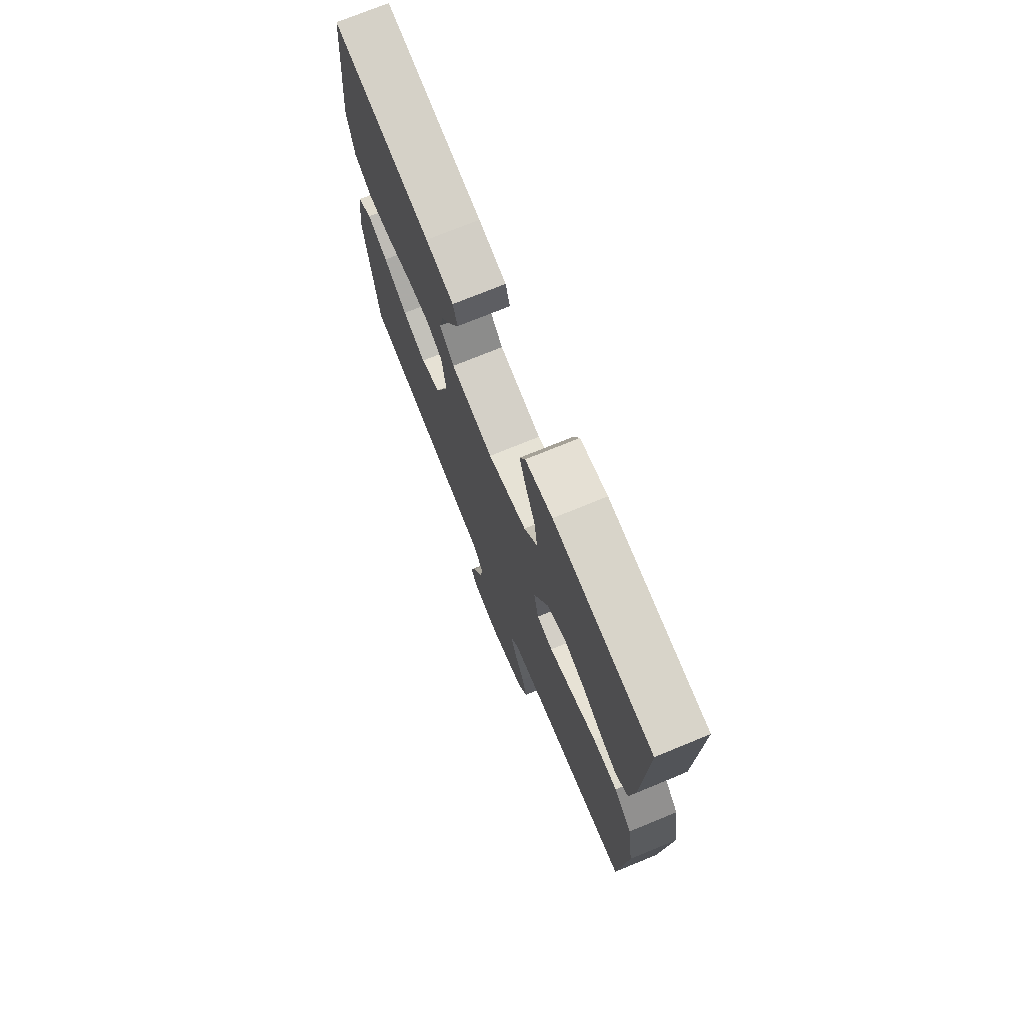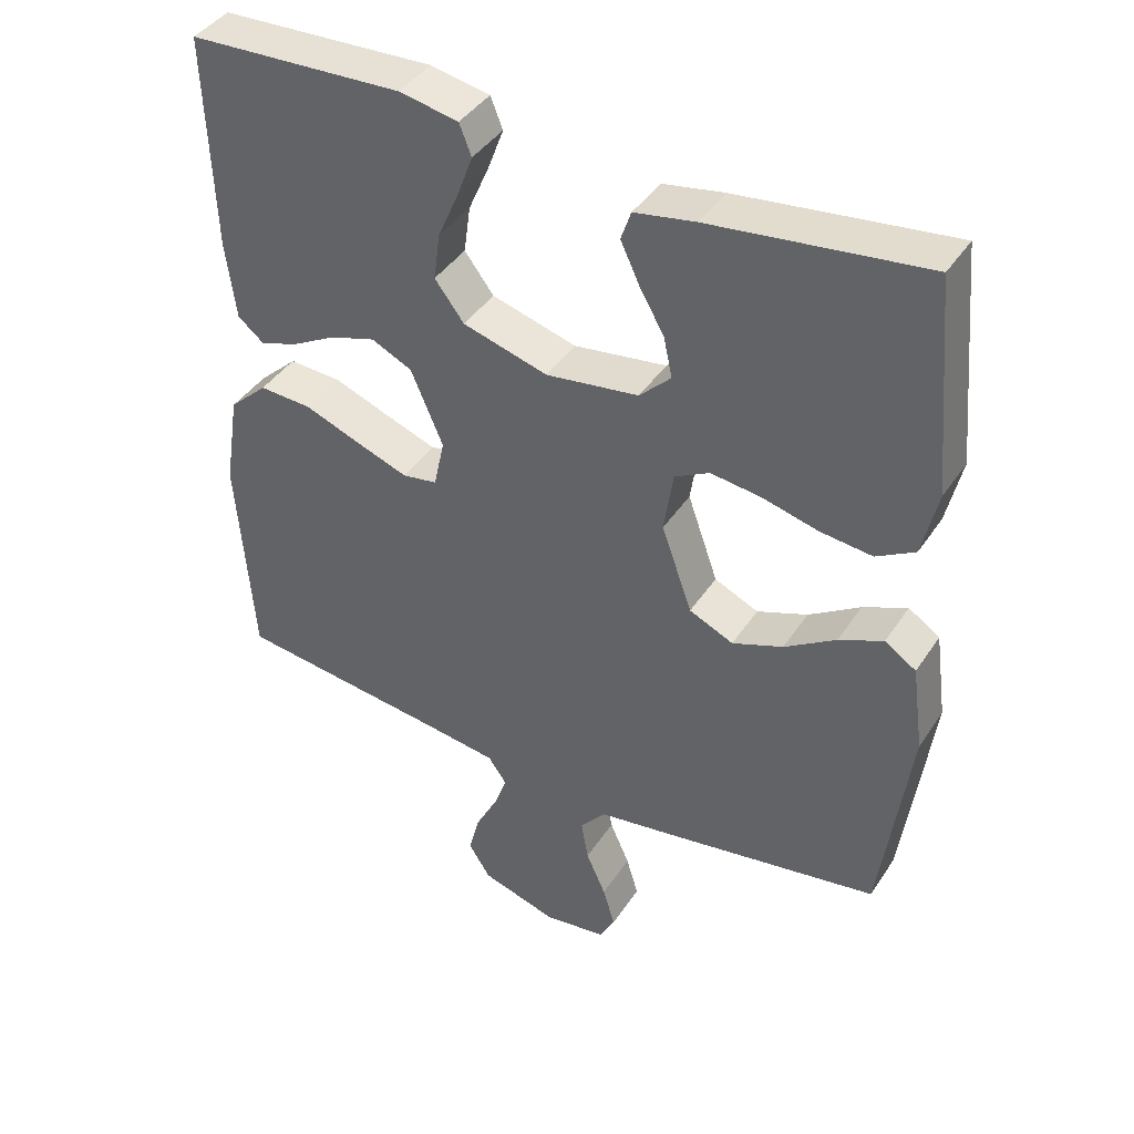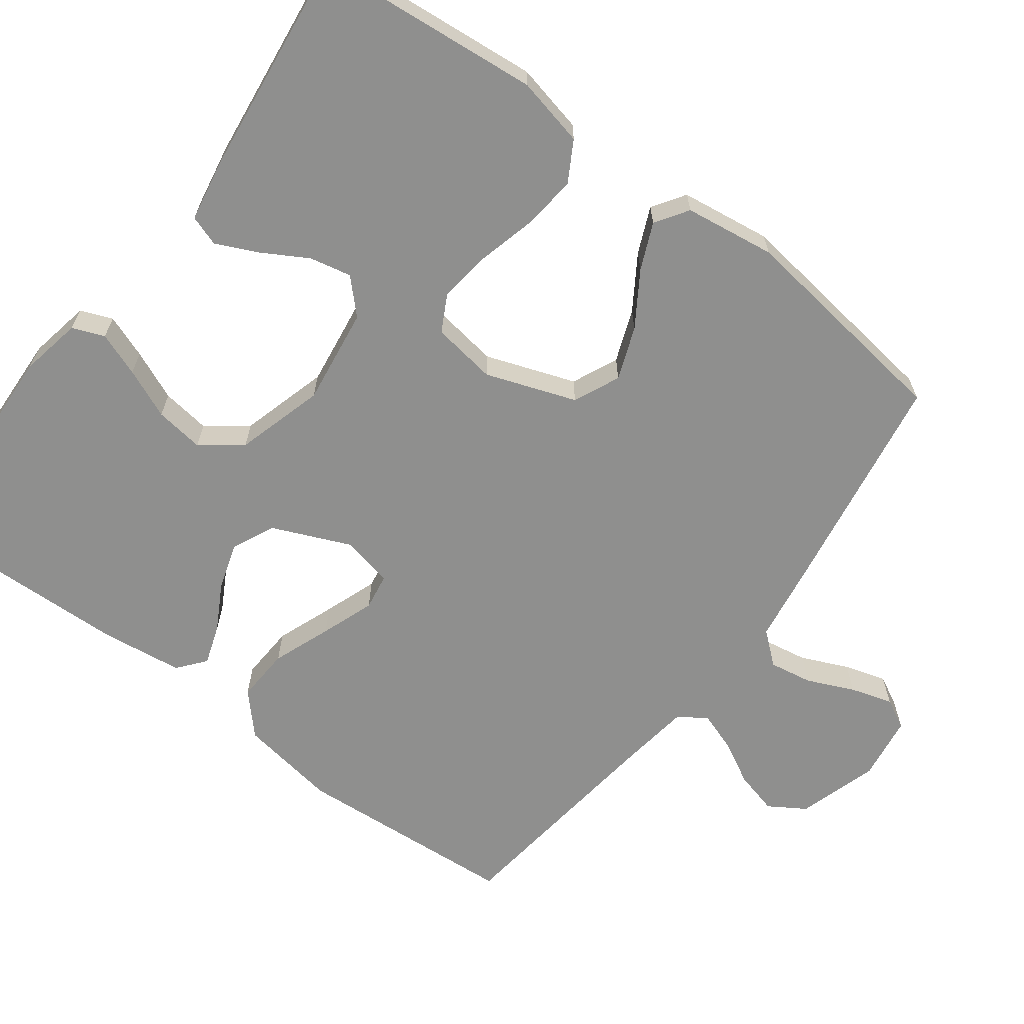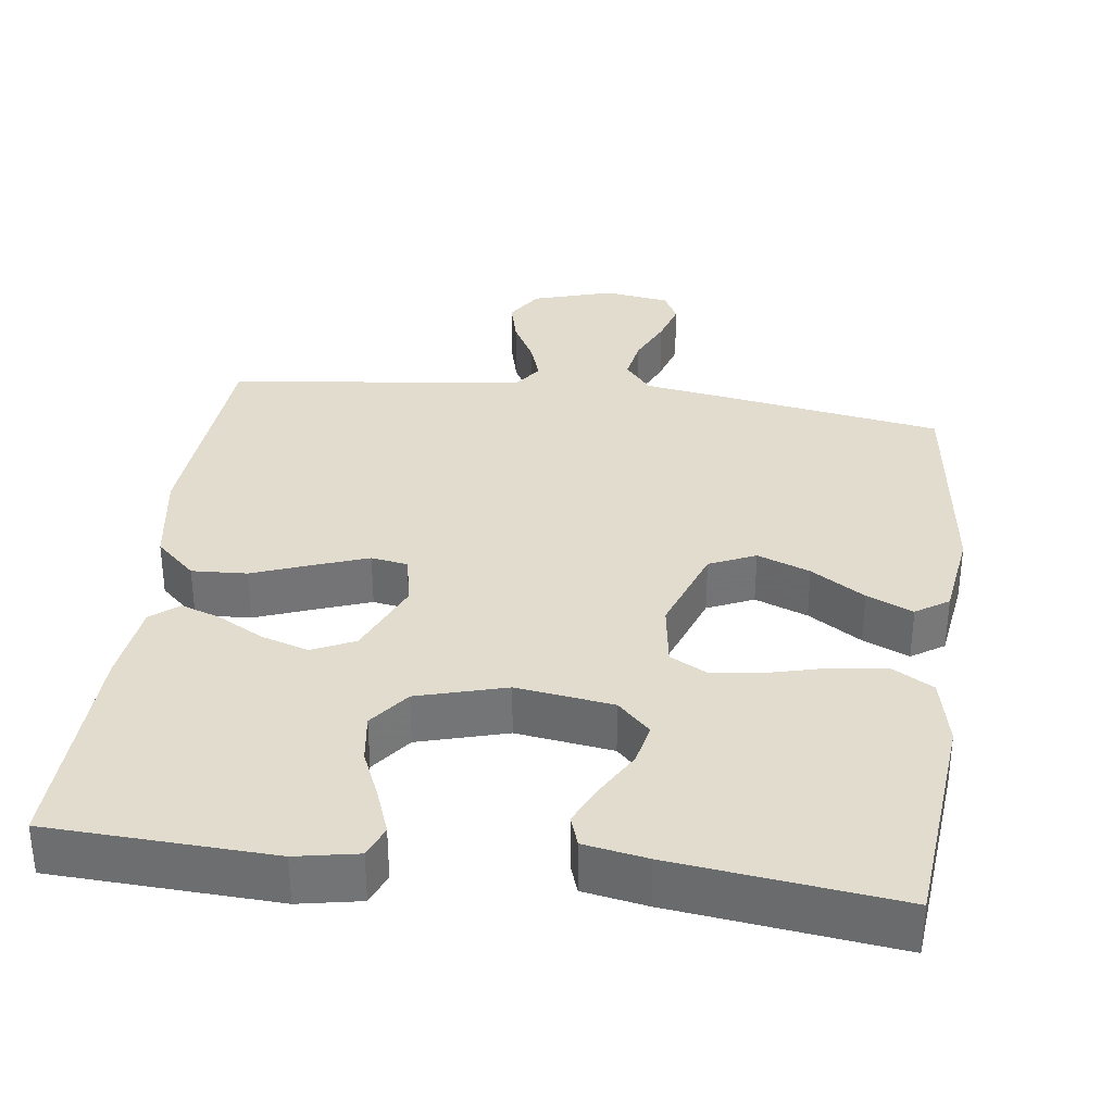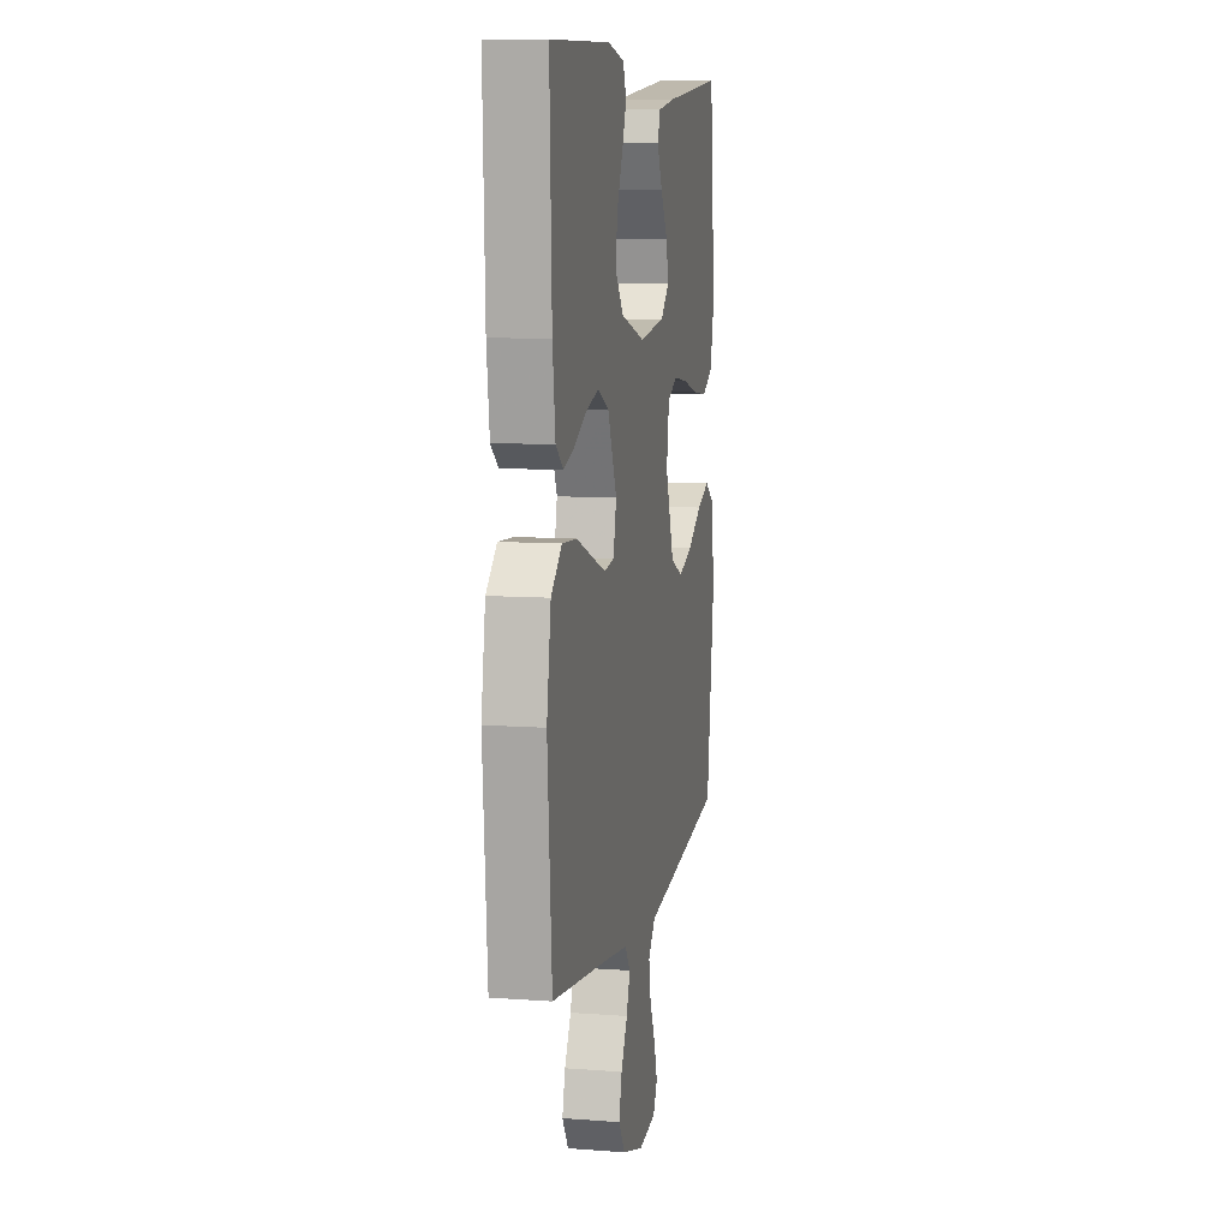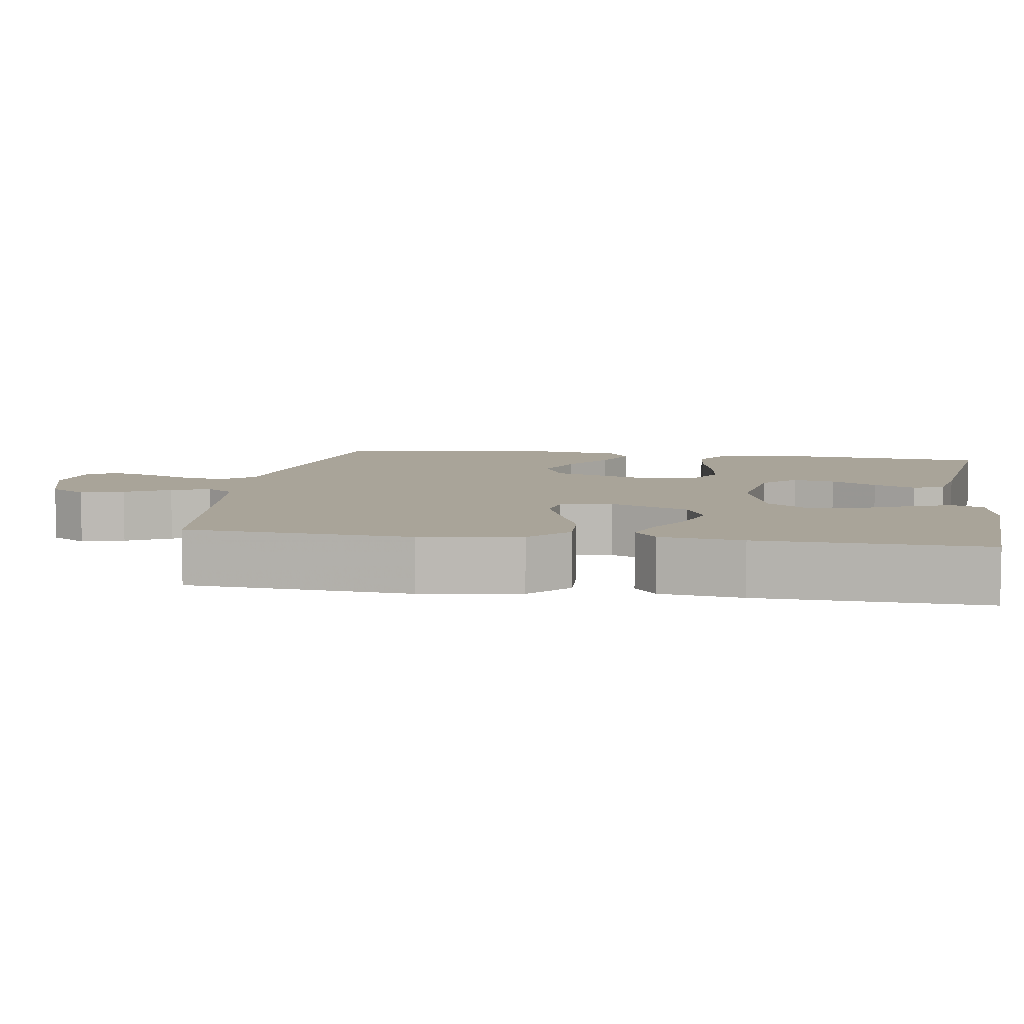
<metadata>
{"format":"obj","ext":"obj","renderer":"f3d","projection":"perspective","resolution":1024,"background":"white","views":[{"elev":73.6,"azim":-112.3,"up":"+Z"},{"elev":41.2,"azim":30.4,"up":"+Z"},{"elev":-65.1,"azim":53.2,"up":"+Y"},{"elev":34.1,"azim":7.6,"up":"+Y"},{"elev":8.8,"azim":-78.6,"up":"+Z"},{"elev":7.2,"azim":-81.1,"up":"+Y"}]}
</metadata>
<code>
v -0.5 0.07 0.5
v -0.2 0.07 0.513
v -0.117 0.07 0.497
v -0.1 0.07 0.454
v -0.122 0.07 0.395
v -0.151 0.07 0.328
v -0.16 0.07 0.262
v -0.119 0.07 0.208
v 0 0.07 0.174
v 0.13 0.07 0.192
v 0.174 0.07 0.235
v 0.162 0.07 0.291
v 0.127 0.07 0.352
v 0.101 0.07 0.408
v 0.115 0.07 0.449
v 0.2 0.07 0.464
v 0.5 0.07 0.5
v 0.528 0.07 0.2
v 0.507 0.07 0.107
v 0.453 0.07 0.076
v 0.38 0.07 0.084
v 0.302 0.07 0.104
v 0.231 0.07 0.113
v 0.182 0.07 0.087
v 0.169 0.07 0
v 0.212 0.07 -0.121
v 0.274 0.07 -0.149
v 0.345 0.07 -0.122
v 0.417 0.07 -0.076
v 0.479 0.07 -0.049
v 0.523 0.07 -0.078
v 0.54 0.07 -0.2
v 0.5 0.07 -0.5
v 0.2 0.07 -0.549
v 0.09 0.07 -0.566
v 0.054 0.07 -0.609
v 0.064 0.07 -0.667
v 0.092 0.07 -0.73
v 0.109 0.07 -0.787
v 0.088 0.07 -0.827
v 0 0.07 -0.84
v -0.108 0.07 -0.807
v -0.139 0.07 -0.758
v -0.124 0.07 -0.7
v -0.092 0.07 -0.64
v -0.074 0.07 -0.588
v -0.1 0.07 -0.551
v -0.2 0.07 -0.537
v -0.5 0.07 -0.5
v -0.522 0.07 -0.2
v -0.501 0.07 -0.067
v -0.447 0.07 -0.017
v -0.373 0.07 -0.021
v -0.294 0.07 -0.051
v -0.222 0.07 -0.077
v -0.173 0.07 -0.069
v -0.158 0.07 0
v -0.203 0.07 0.105
v -0.26 0.07 0.132
v -0.324 0.07 0.112
v -0.386 0.07 0.078
v -0.439 0.07 0.06
v -0.476 0.07 0.09
v -0.49 0.07 0.2
v -0.5 0 0.5
v -0.2 0 0.513
v -0.117 0 0.497
v -0.1 0 0.454
v -0.122 0 0.395
v -0.151 0 0.328
v -0.16 0 0.262
v -0.119 0 0.208
v 0 0 0.174
v 0.13 0 0.192
v 0.174 0 0.235
v 0.162 0 0.291
v 0.127 0 0.352
v 0.101 0 0.408
v 0.115 0 0.449
v 0.2 0 0.464
v 0.5 0 0.5
v 0.528 0 0.2
v 0.507 0 0.107
v 0.453 0 0.076
v 0.38 0 0.084
v 0.302 0 0.104
v 0.231 0 0.113
v 0.182 0 0.087
v 0.169 0 0
v 0.212 0 -0.121
v 0.274 0 -0.149
v 0.345 0 -0.122
v 0.417 0 -0.076
v 0.479 0 -0.049
v 0.523 0 -0.078
v 0.54 0 -0.2
v 0.5 0 -0.5
v 0.2 0 -0.549
v 0.09 0 -0.566
v 0.054 0 -0.609
v 0.064 0 -0.667
v 0.092 0 -0.73
v 0.109 0 -0.787
v 0.088 0 -0.827
v 0 0 -0.84
v -0.108 0 -0.807
v -0.139 0 -0.758
v -0.124 0 -0.7
v -0.092 0 -0.64
v -0.074 0 -0.588
v -0.1 0 -0.551
v -0.2 0 -0.537
v -0.5 0 -0.5
v -0.522 0 -0.2
v -0.501 0 -0.067
v -0.447 0 -0.017
v -0.373 0 -0.021
v -0.294 0 -0.051
v -0.222 0 -0.077
v -0.173 0 -0.069
v -0.158 0 0
v -0.203 0 0.105
v -0.26 0 0.132
v -0.324 0 0.112
v -0.386 0 0.078
v -0.439 0 0.06
v -0.476 0 0.09
v -0.49 0 0.2
f 60 61 62 63
f 59 60 63 64
f 51 52 53 54
f 51 54 55
f 48 49 50 51
f 47 48 51 55
f 46 47 55 56
f 42 43 44 45
f 42 45 46
f 41 42 46
f 37 38 39 40
f 36 37 40 41
f 32 33 34 35
f 30 31 32 35
f 28 29 30 35
f 27 28 35 36
f 26 27 36
f 25 26 36
f 24 25 36 41
f 19 20 21 22
f 19 22 23
f 18 19 23
f 17 18 23
f 16 17 23 24
f 12 13 14 15
f 12 15 16
f 11 12 16
f 3 4 5 6
f 1 2 3 6
f 59 64 1 6
f 58 59 6 7
f 57 58 7 8
f 41 46 56 57
f 41 57 8 9
f 24 41 9 10
f 11 16 24
f 10 11 24
f 127 126 125 124
f 128 127 124 123
f 118 117 116 115
f 119 118 115
f 115 114 113 112
f 119 115 112 111
f 120 119 111 110
f 109 108 107 106
f 110 109 106
f 110 106 105
f 104 103 102 101
f 105 104 101 100
f 99 98 97 96
f 99 96 95 94
f 99 94 93 92
f 100 99 92 91
f 100 91 90
f 100 90 89
f 105 100 89 88
f 86 85 84 83
f 87 86 83
f 87 83 82
f 87 82 81
f 88 87 81 80
f 79 78 77 76
f 80 79 76
f 80 76 75
f 70 69 68 67
f 70 67 66 65
f 70 65 128 123
f 71 70 123 122
f 72 71 122 121
f 121 120 110 105
f 73 72 121 105
f 74 73 105 88
f 88 80 75
f 88 75 74
f 1 65 66 2
f 2 66 67 3
f 3 67 68 4
f 4 68 69 5
f 5 69 70 6
f 6 70 71 7
f 7 71 72 8
f 8 72 73 9
f 9 73 74 10
f 10 74 75 11
f 11 75 76 12
f 12 76 77 13
f 13 77 78 14
f 14 78 79 15
f 15 79 80 16
f 16 80 81 17
f 17 81 82 18
f 18 82 83 19
f 19 83 84 20
f 20 84 85 21
f 21 85 86 22
f 22 86 87 23
f 23 87 88 24
f 24 88 89 25
f 25 89 90 26
f 26 90 91 27
f 27 91 92 28
f 28 92 93 29
f 29 93 94 30
f 30 94 95 31
f 31 95 96 32
f 32 96 97 33
f 33 97 98 34
f 34 98 99 35
f 35 99 100 36
f 36 100 101 37
f 37 101 102 38
f 38 102 103 39
f 39 103 104 40
f 40 104 105 41
f 41 105 106 42
f 42 106 107 43
f 43 107 108 44
f 44 108 109 45
f 45 109 110 46
f 46 110 111 47
f 47 111 112 48
f 48 112 113 49
f 49 113 114 50
f 50 114 115 51
f 51 115 116 52
f 52 116 117 53
f 53 117 118 54
f 54 118 119 55
f 55 119 120 56
f 56 120 121 57
f 57 121 122 58
f 58 122 123 59
f 59 123 124 60
f 60 124 125 61
f 61 125 126 62
f 62 126 127 63
f 63 127 128 64
f 64 128 65 1

</code>
